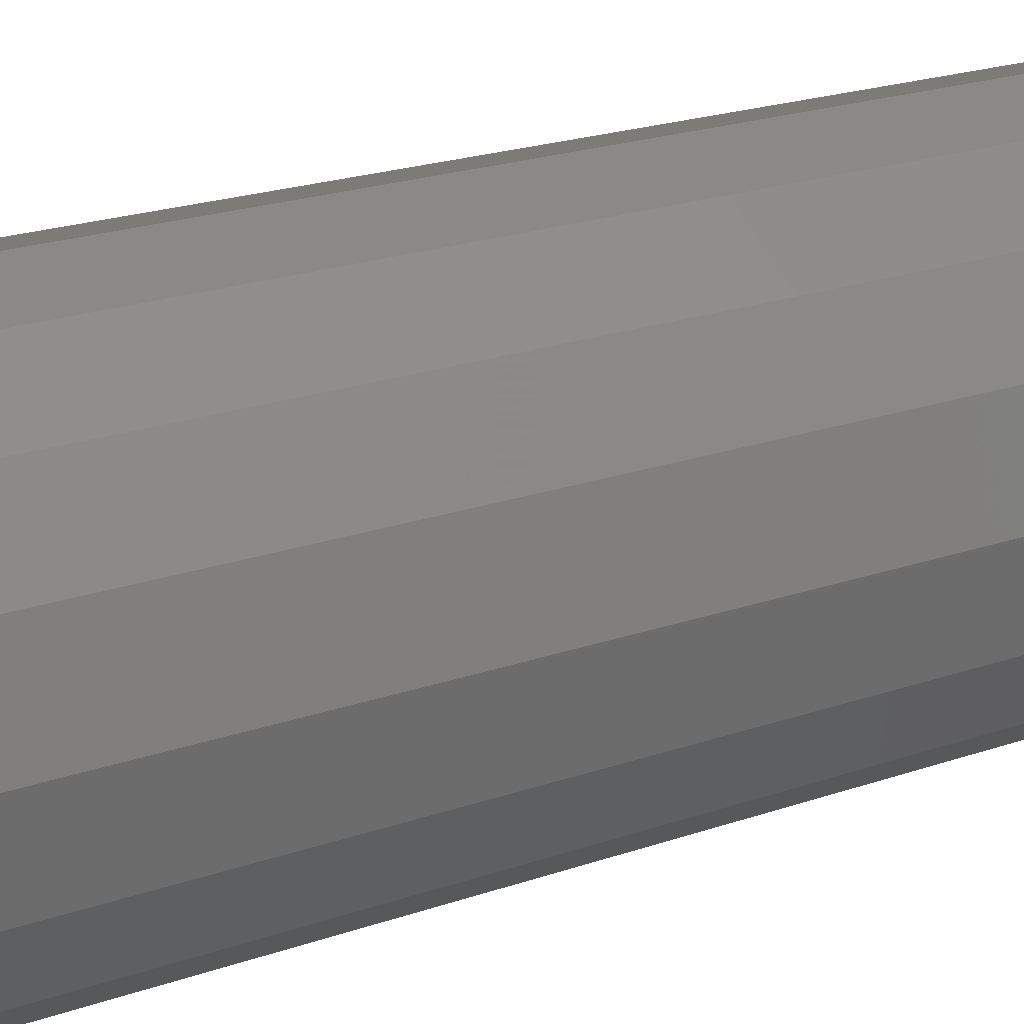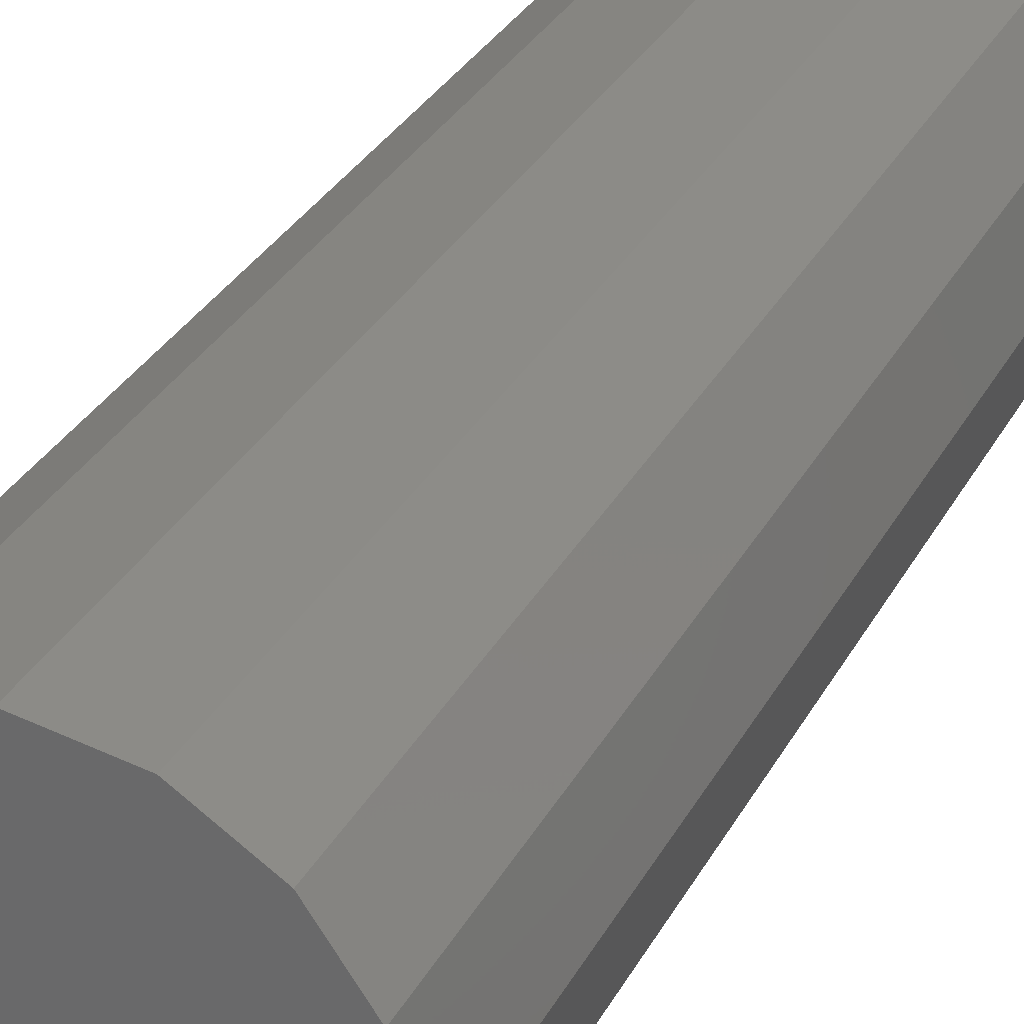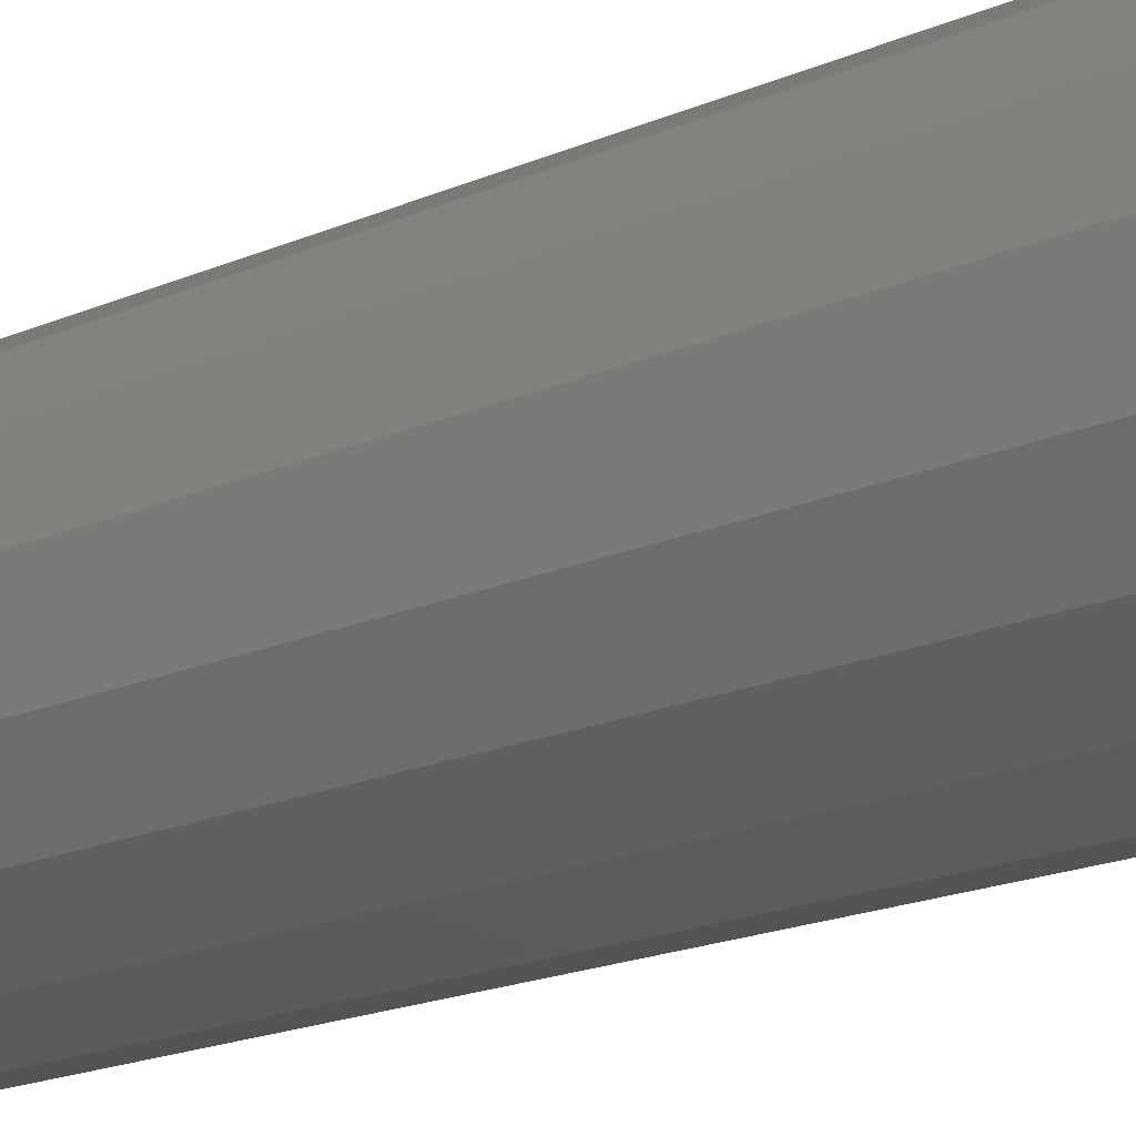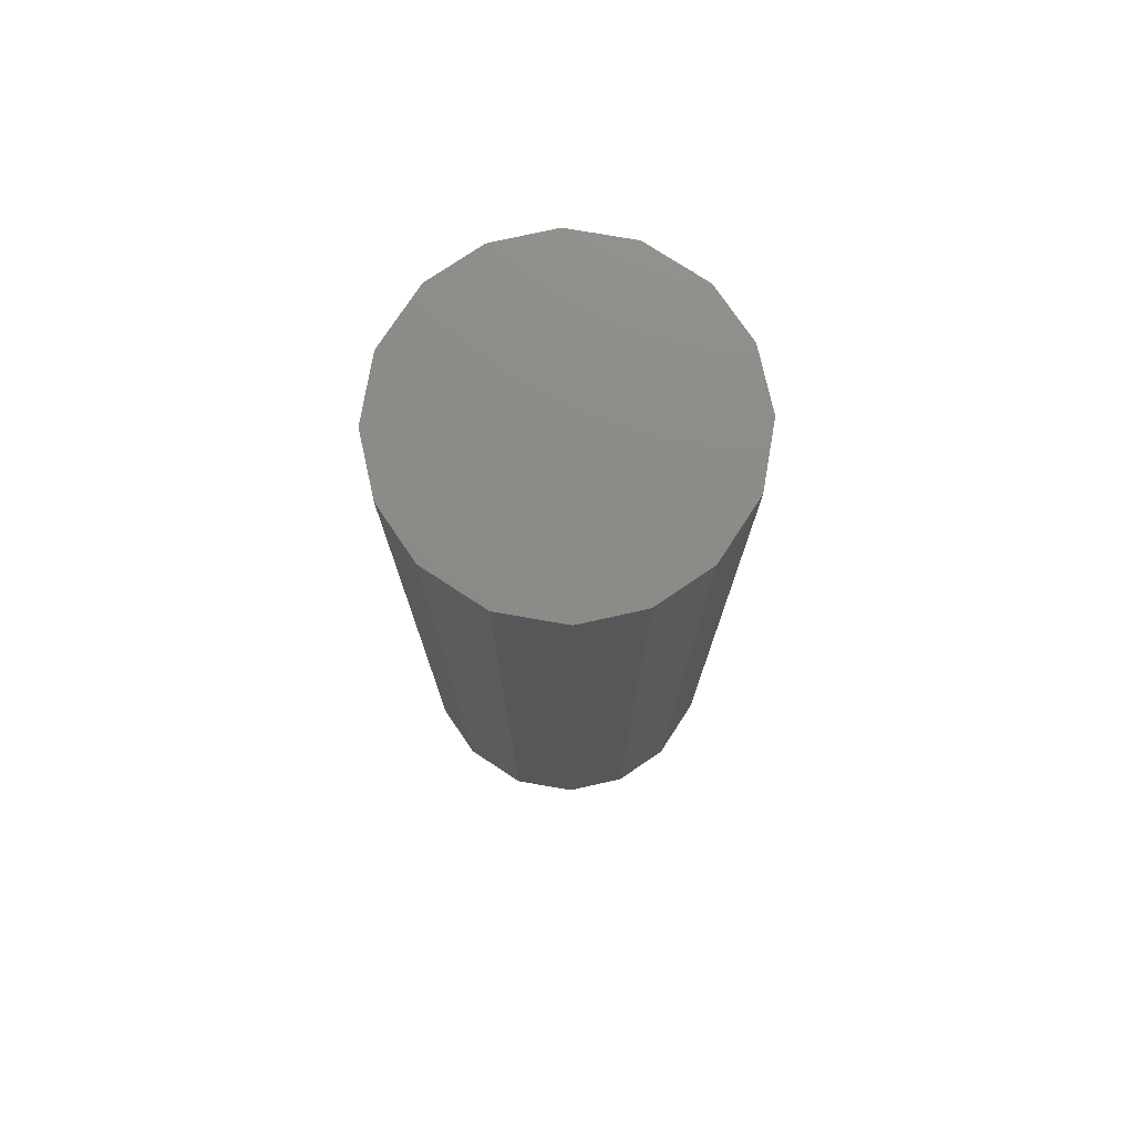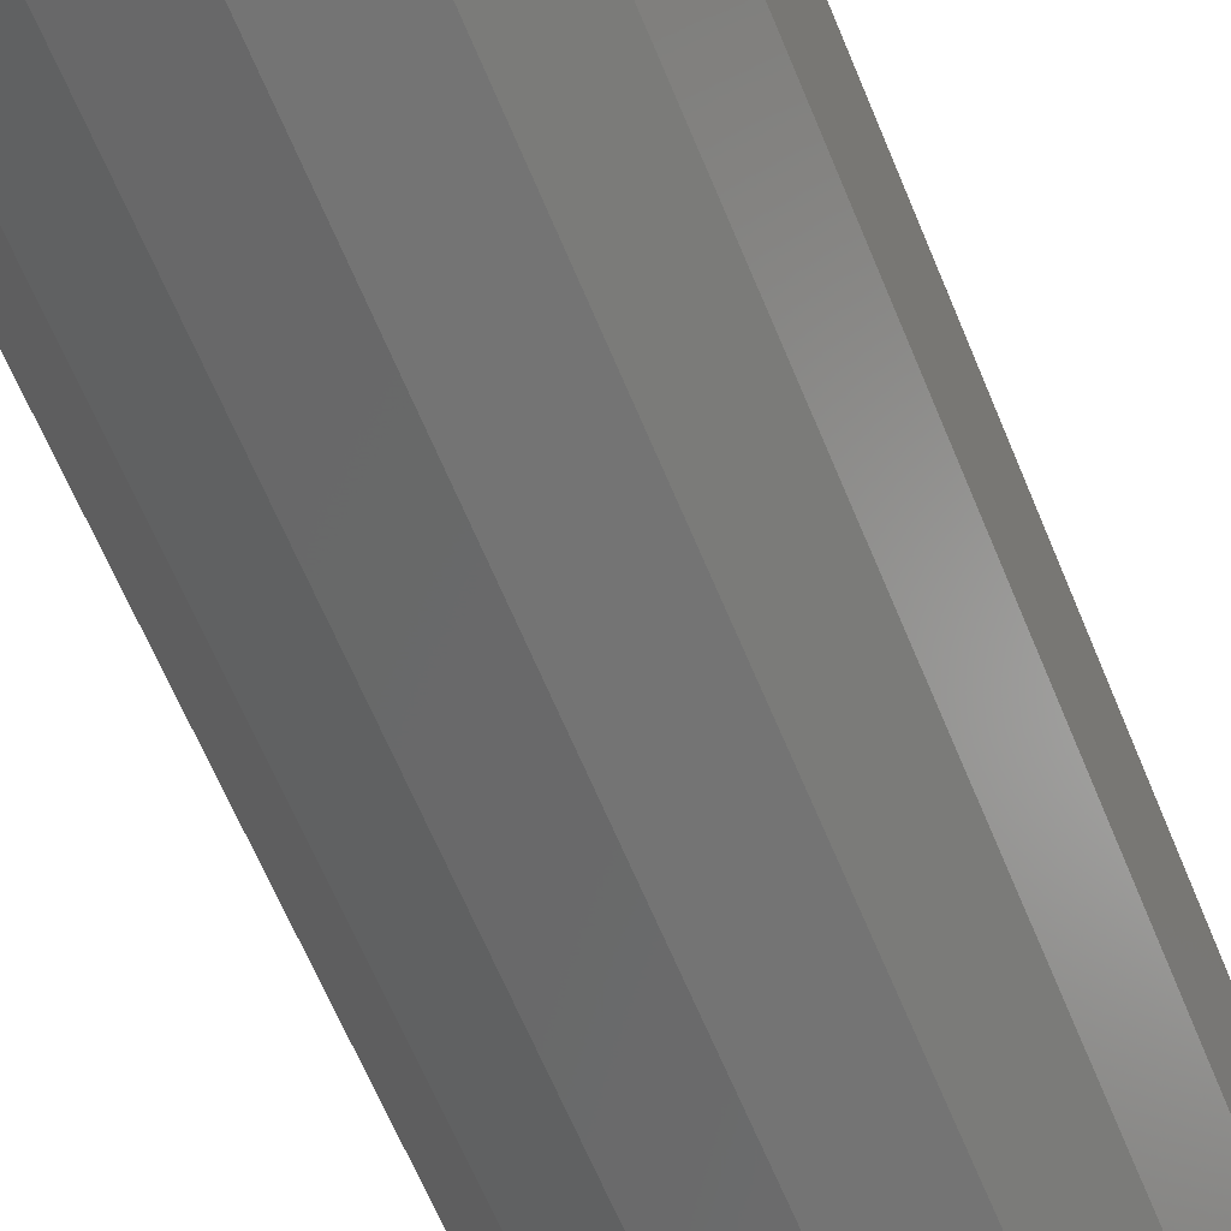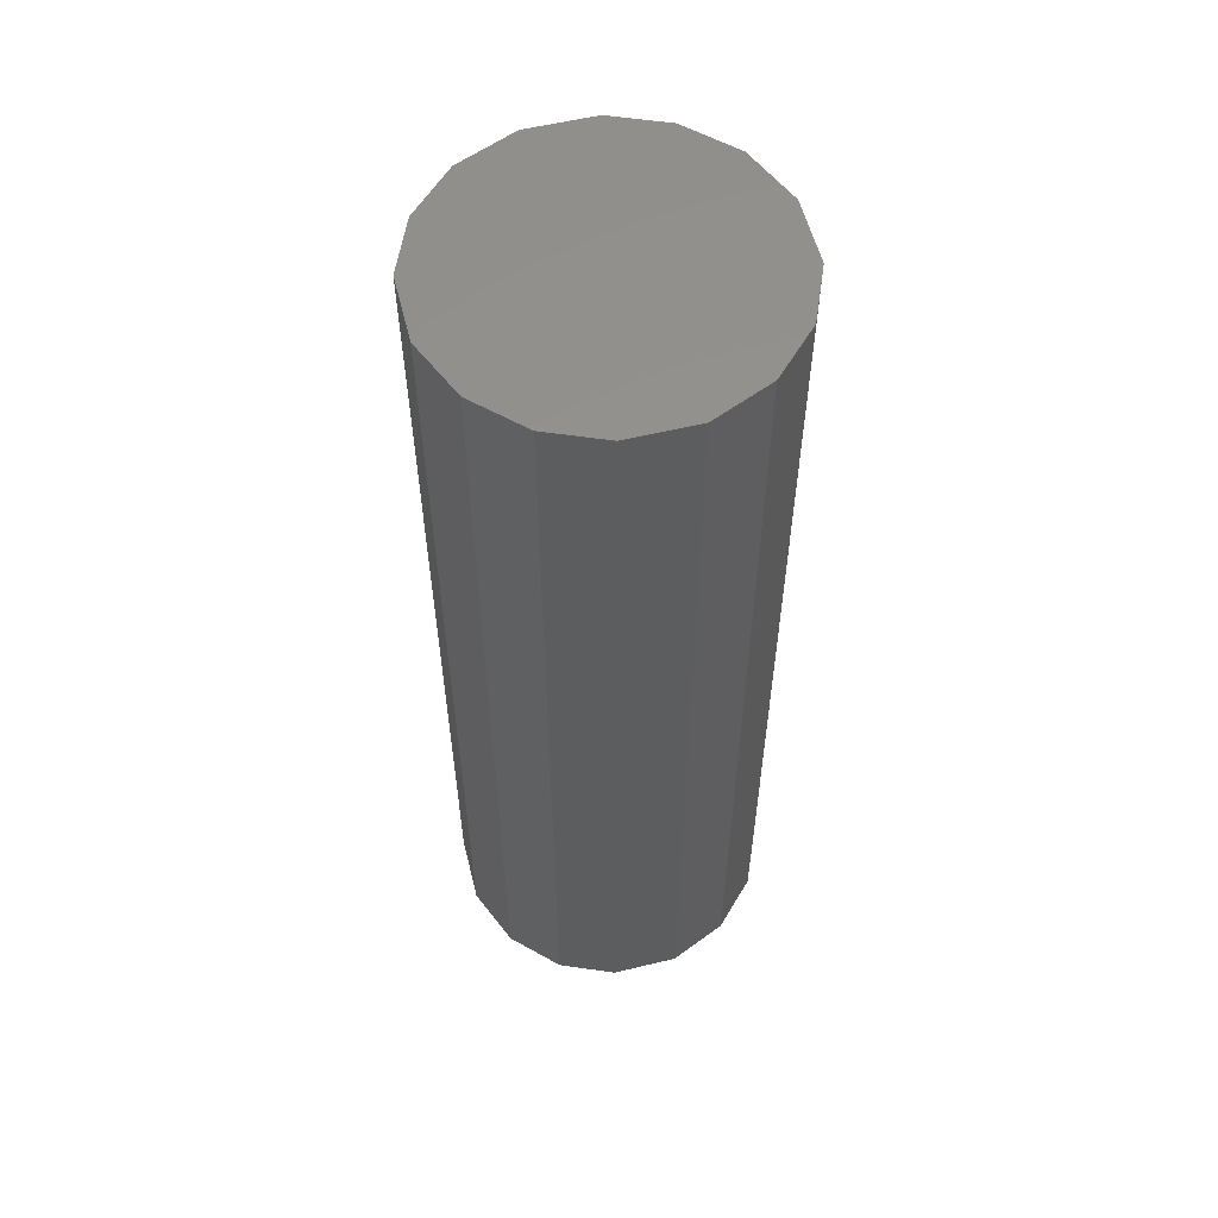
<metadata>
{"format":"stl","ext":"stl","renderer":"f3d","projection":"perspective","resolution":1024,"background":"white","views":[{"elev":18.2,"azim":54.0,"up":"+Z"},{"elev":28.9,"azim":22.6,"up":"+Z"},{"elev":-19.0,"azim":-50.5,"up":"+Z"},{"elev":76.1,"azim":111.2,"up":"+Y"},{"elev":-61.9,"azim":22.0,"up":"+Z"},{"elev":57.1,"azim":-116.0,"up":"+Y"}]}
</metadata>
<code>
# stl→obj: 32 verts, 60 faces
v 0.02591 -0.2742 0.1078
v 0.02157 -0.2742 0.1013
v 0.0153 -0.2742 0.09693
v 0.006968 -0.2742 0.09517
v -0.000996 -0.2742 0.09677
v -0.007493 -0.2742 0.1011
v -0.01182 -0.2742 0.1074
v -0.01358 -0.2742 0.1157
v -0.01198 -0.2742 0.1237
v -0.007634 -0.2742 0.1302
v -0.001364 -0.2742 0.1345
v 0.006968 -0.2742 0.1363
v 0.01493 -0.2742 0.1347
v 0.02143 -0.2742 0.1303
v 0.02575 -0.2742 0.1241
v 0.02752 -0.2742 0.1157
v -0.01182 -0.3935 0.1074
v -0.01358 -0.3935 0.1157
v -0.001364 -0.3935 0.1345
v 0.006968 -0.3935 0.1363
v 0.02575 -0.3935 0.1241
v 0.02752 -0.3935 0.1157
v 0.0153 -0.3935 0.09693
v 0.006968 -0.3935 0.09517
v 0.01493 -0.3935 0.1347
v -0.01198 -0.3935 0.1237
v -0.000996 -0.3935 0.09677
v 0.02591 -0.3935 0.1078
v 0.02157 -0.3935 0.1013
v -0.007634 -0.3935 0.1302
v 0.02143 -0.3935 0.1303
v -0.007493 -0.3935 0.1011
f 1 2 3
f 1 3 4
f 1 4 5
f 1 5 6
f 1 6 7
f 1 7 8
f 1 8 9
f 1 9 10
f 1 10 11
f 1 11 12
f 1 12 13
f 1 13 14
f 1 14 15
f 1 15 16
f 7 17 18
f 7 18 8
f 11 19 20
f 11 20 12
f 15 21 22
f 15 22 16
f 3 23 24
f 3 24 4
f 13 12 20
f 13 20 25
f 9 8 18
f 9 18 26
f 5 4 24
f 5 24 27
f 1 16 22
f 1 22 28
f 29 23 3
f 29 3 2
f 29 2 1
f 29 1 28
f 30 19 11
f 30 11 10
f 30 10 9
f 30 9 26
f 31 14 13
f 31 13 25
f 31 21 15
f 31 15 14
f 32 6 5
f 32 5 27
f 32 27 24
f 32 24 23
f 32 23 29
f 32 29 28
f 32 28 22
f 32 22 21
f 32 21 31
f 32 31 25
f 32 25 20
f 32 20 19
f 32 19 30
f 32 30 26
f 32 26 18
f 32 18 17
f 32 17 7
f 32 7 6

</code>
